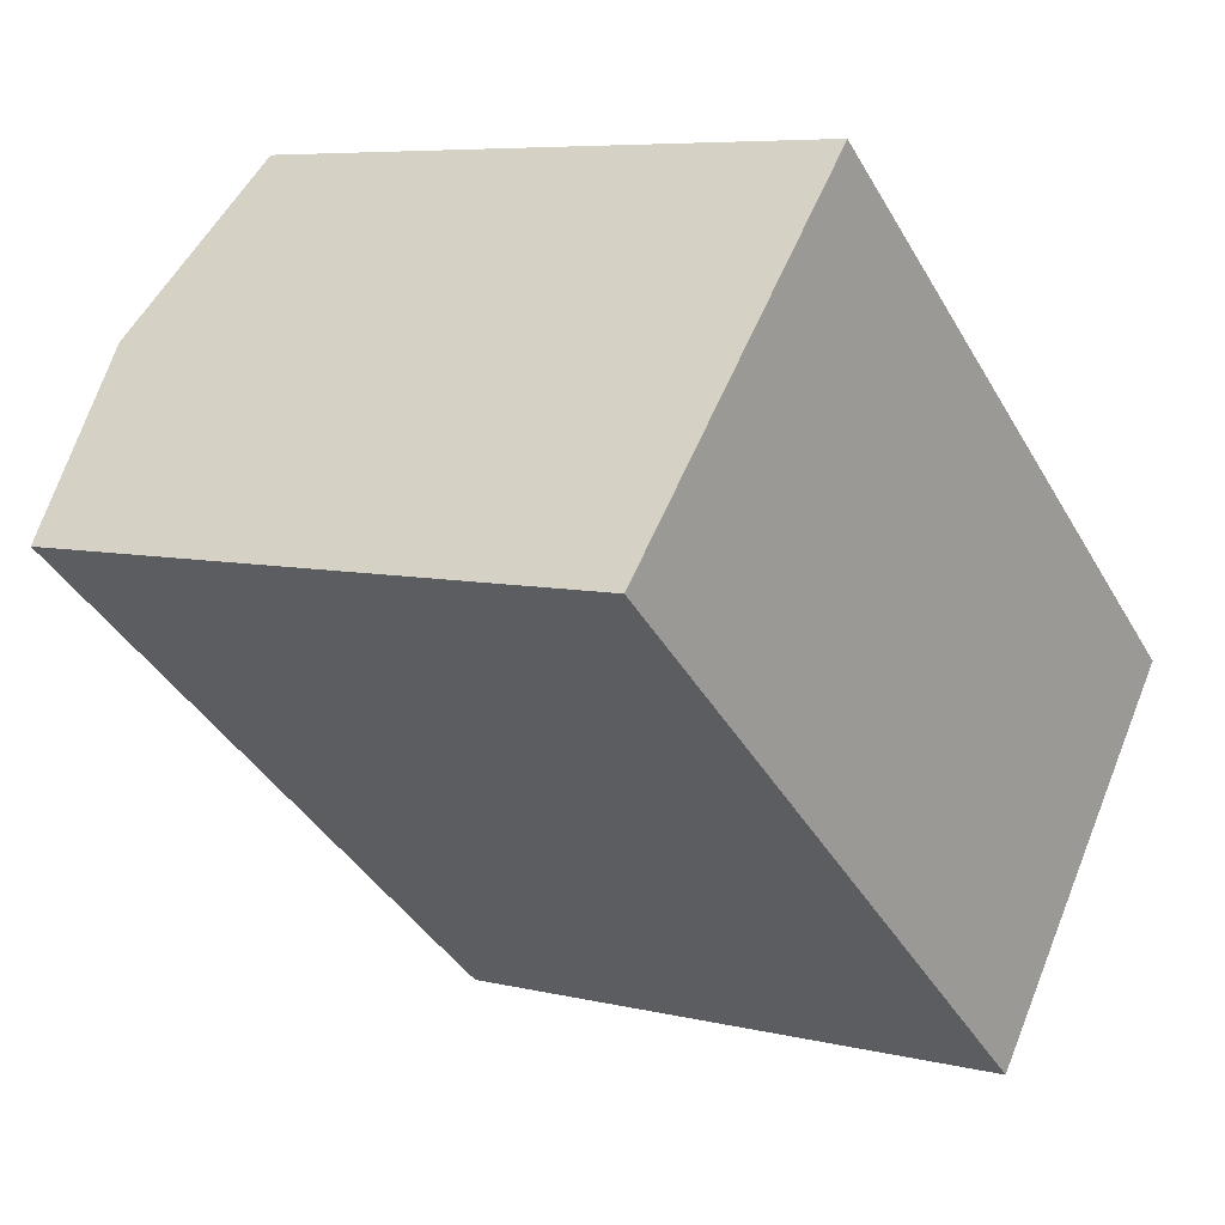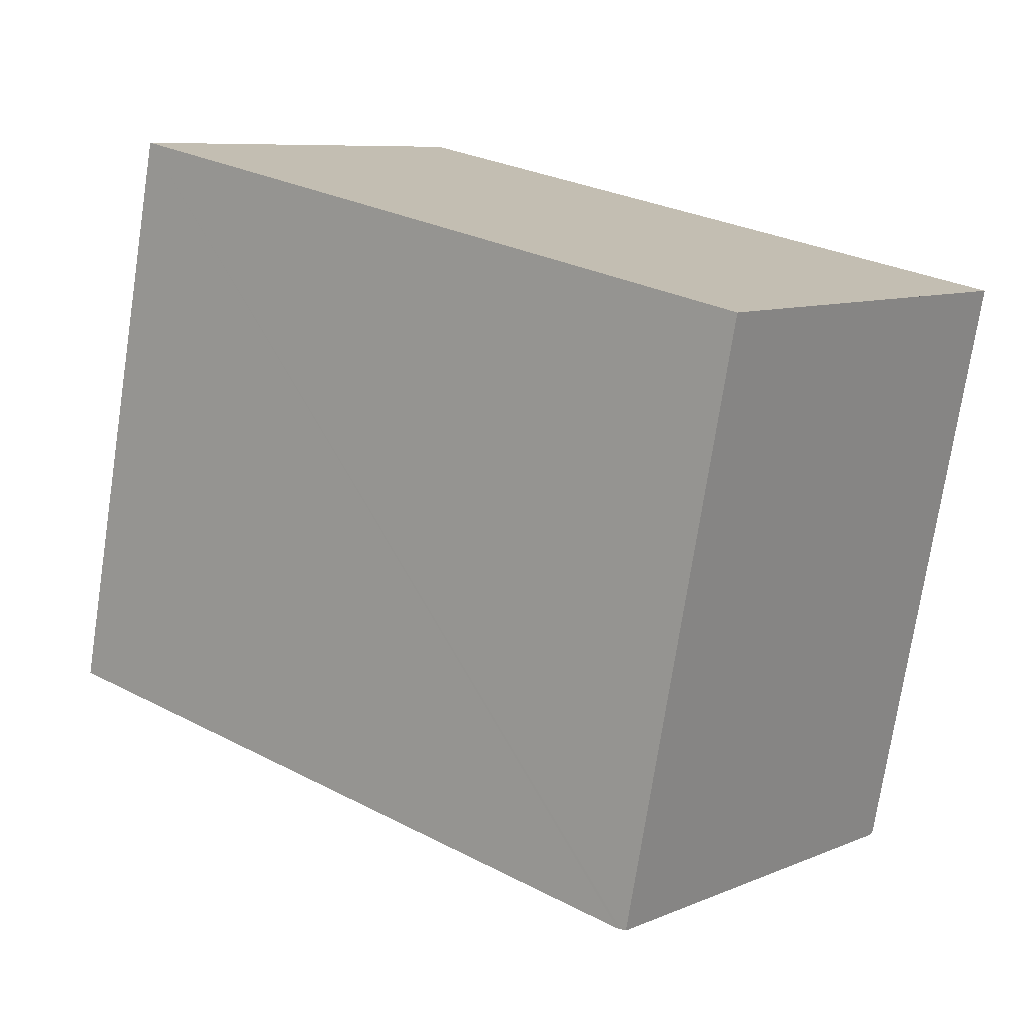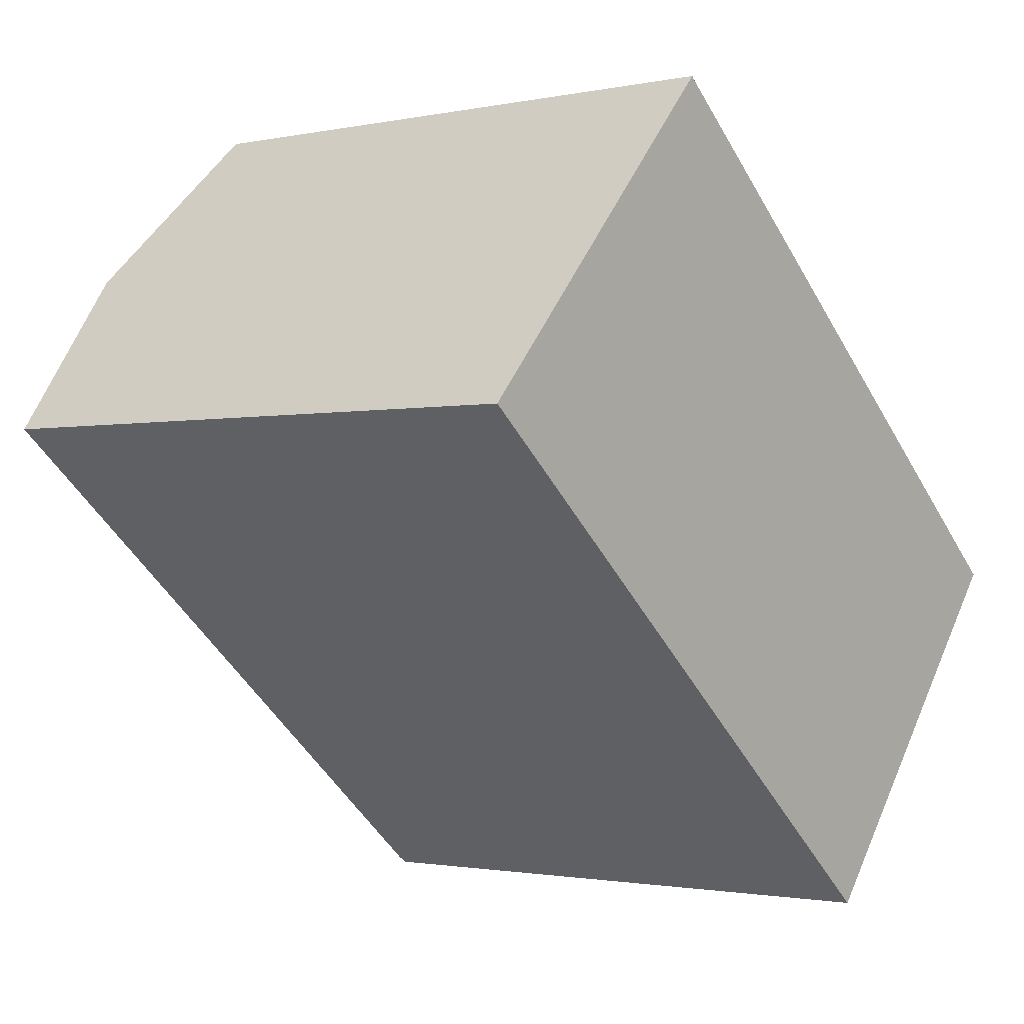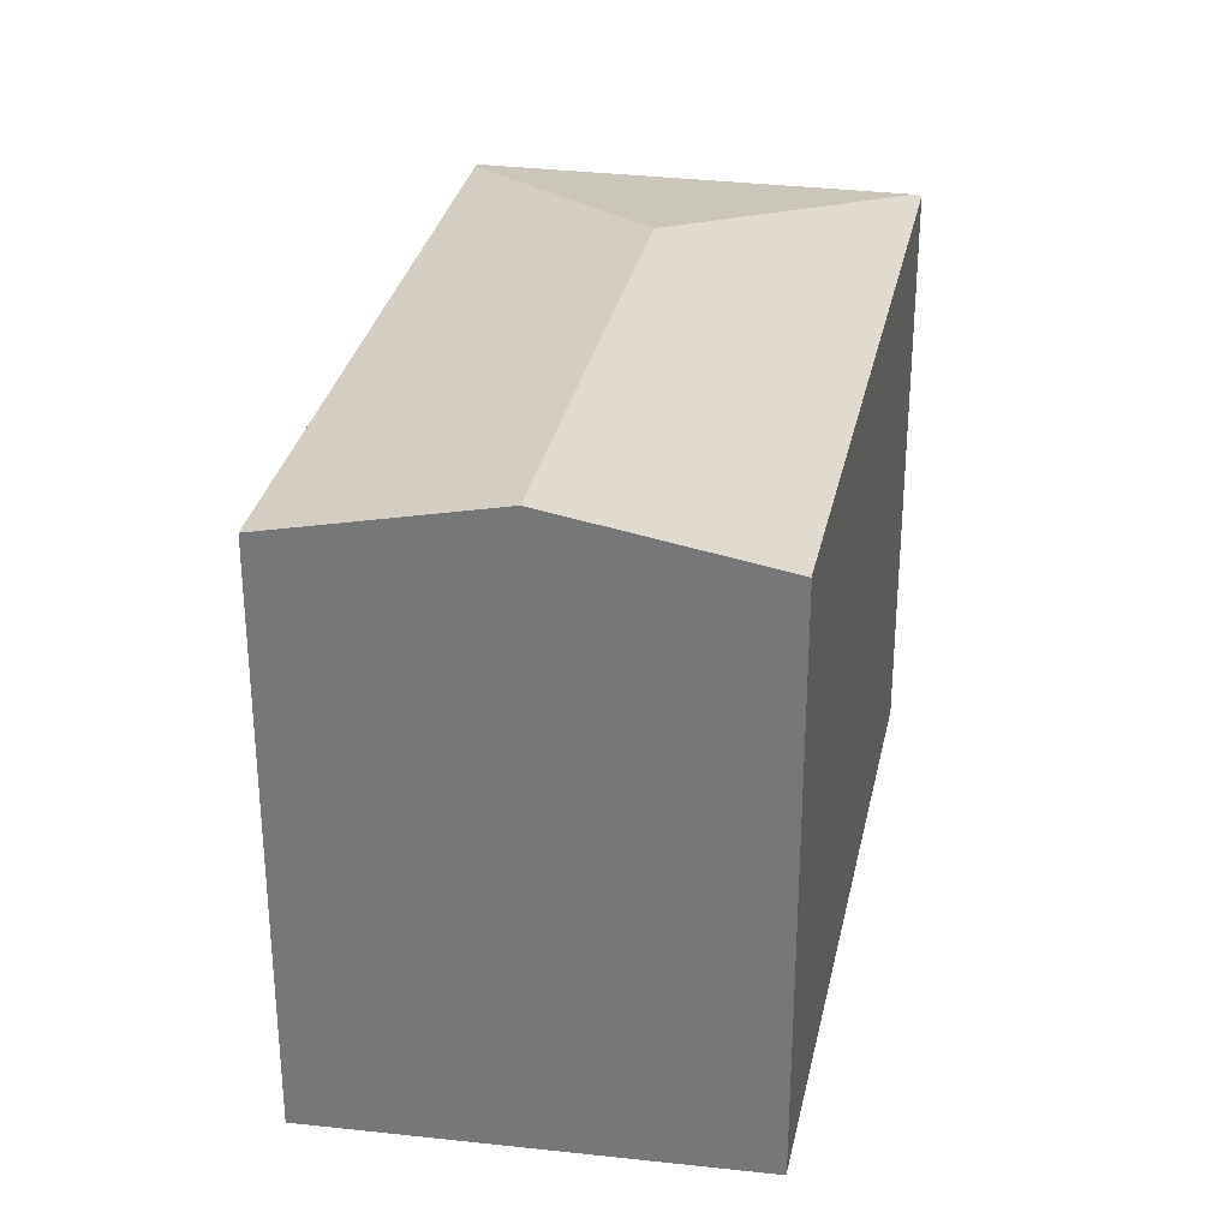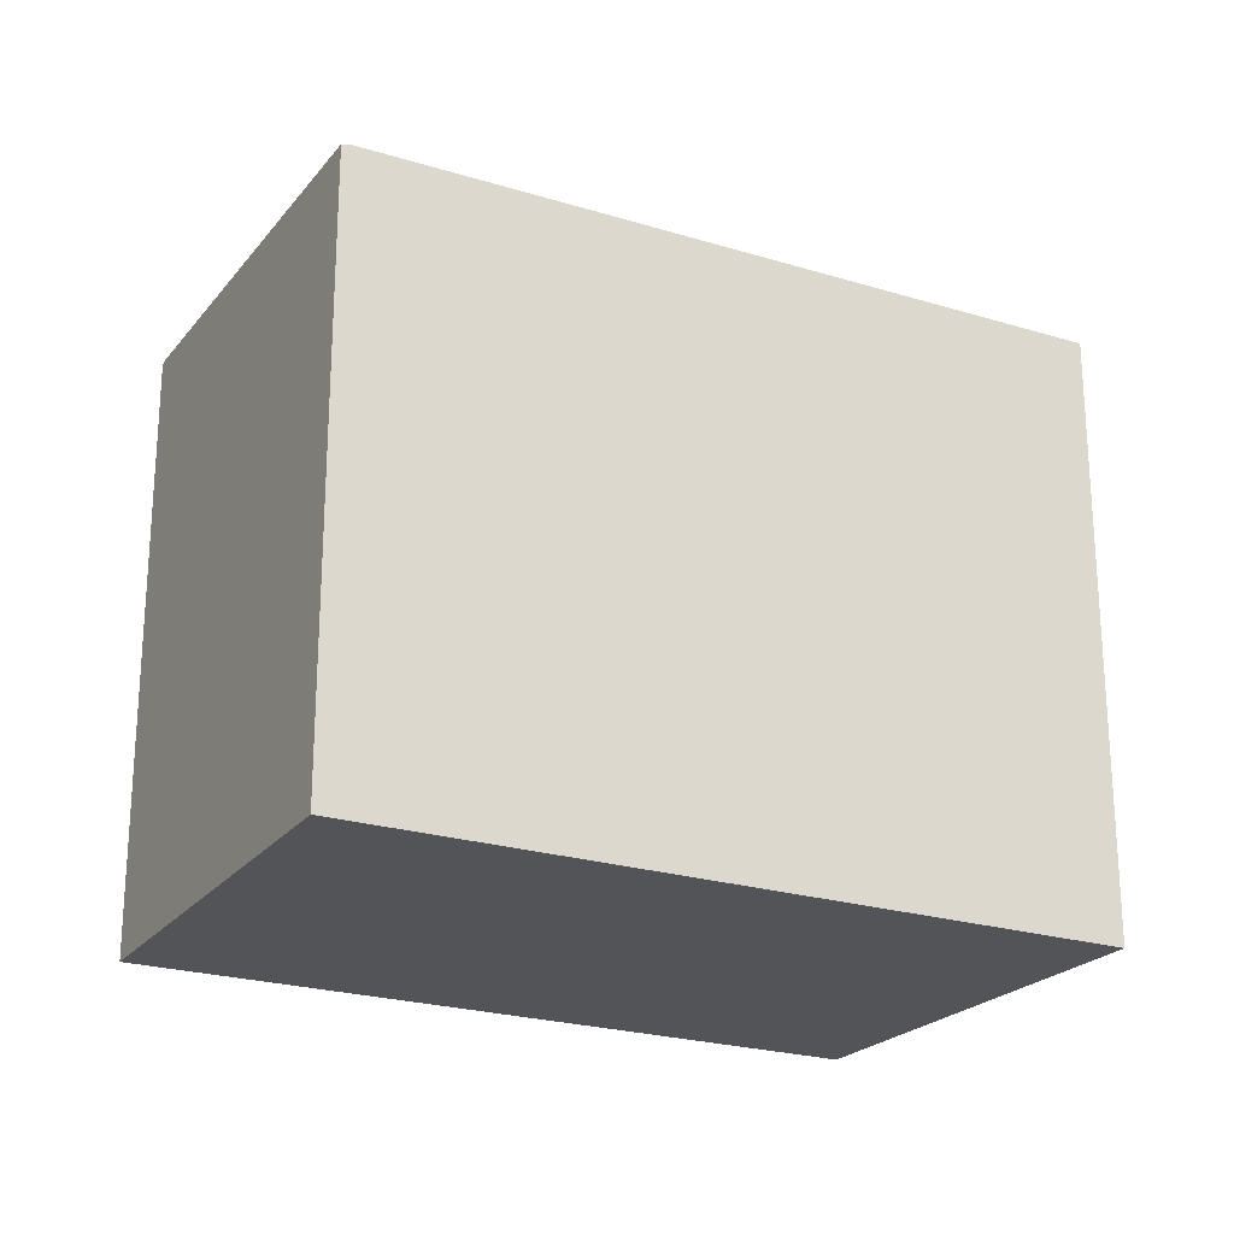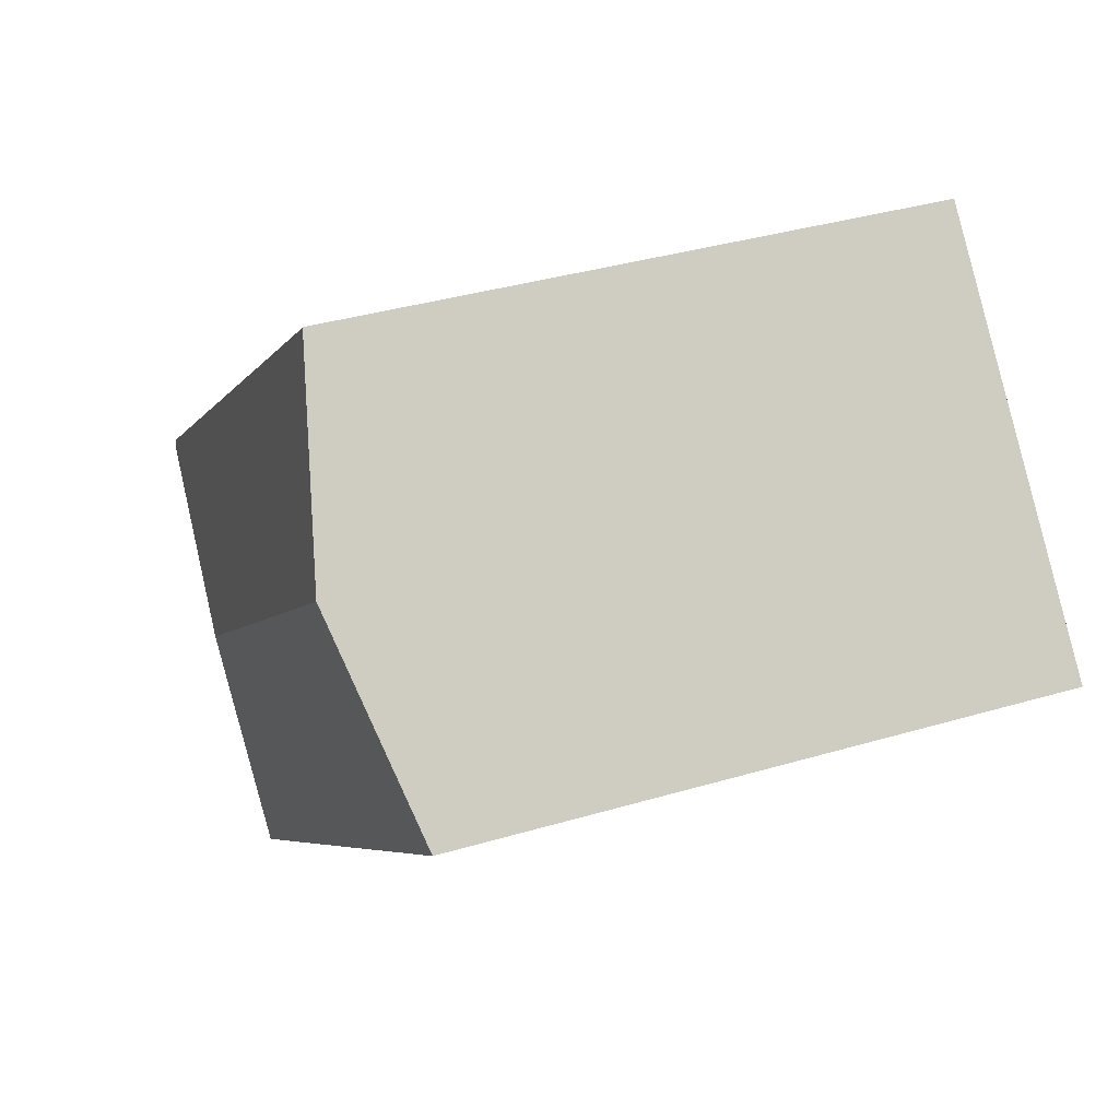
<metadata>
{"format":"obj","ext":"obj","renderer":"f3d","projection":"perspective","resolution":1024,"background":"white","views":[{"elev":6.8,"azim":-54.5,"up":"+Z"},{"elev":-74.4,"azim":-8.7,"up":"+Z"},{"elev":-1.5,"azim":-52.3,"up":"+Z"},{"elev":31.4,"azim":-38.8,"up":"+Y"},{"elev":-23.4,"azim":-167.9,"up":"+Y"},{"elev":36.6,"azim":-111.1,"up":"+Z"}]}
</metadata>
<code>
v  14.41 14.83 -11.88
v  16.9 14.83 -9.168
v  14.53 14.8 -11.98
v  14.34 14.85 -11.82
v  13.81 15.92 -4.263
v  21.48 14.88 -3.723
v  0.377 14.96 0.412
v  0 14.85 9.092e-16
v  3.712 15.92 4.059
v  7.428 14.85 8.122
v  7.518 14.85 8.035
v  7.655 14.85 7.922
v  21.6 14.85 -3.579
v  0 0 0
v  7.428 -4.973e-16 8.122
v  0.377 -2.523e-17 0.412
v  3.712 -2.485e-16 4.059
v  7.518 -4.92e-16 8.035
v  21.6 2.192e-16 -3.579
v  7.655 -4.851e-16 7.922
v  14.53 7.336e-16 -11.98
v  21.48 2.28e-16 -3.723
v  16.9 5.614e-16 -9.168
v  14.34 7.238e-16 -11.82
v  14.41 7.277e-16 -11.88
g defaultobject
f 1 2 3
f 2 1 4
f 2 4 5
f 2 5 6
f 7 4 8
f 4 7 9
f 4 9 5
f 9 10 5
f 11 5 10
f 12 5 11
f 13 5 12
f 6 5 13
f 14 7 8
f 7 14 9
f 9 14 10
f 10 14 15
f 15 14 16
f 15 16 17
f 10 18 11
f 18 10 15
f 18 12 11
f 12 18 13
f 13 18 19
f 19 18 20
f 19 6 13
f 6 19 2
f 2 19 3
f 3 19 21
f 21 19 22
f 21 22 23
f 4 14 8
f 14 4 1
f 14 1 3
f 14 3 24
f 24 3 21
f 24 21 25
f 23 25 21
f 25 23 24
f 24 23 14
f 14 23 22
f 14 22 19
f 14 19 20
f 14 20 16
f 16 20 17
f 17 20 18
f 17 18 15

</code>
